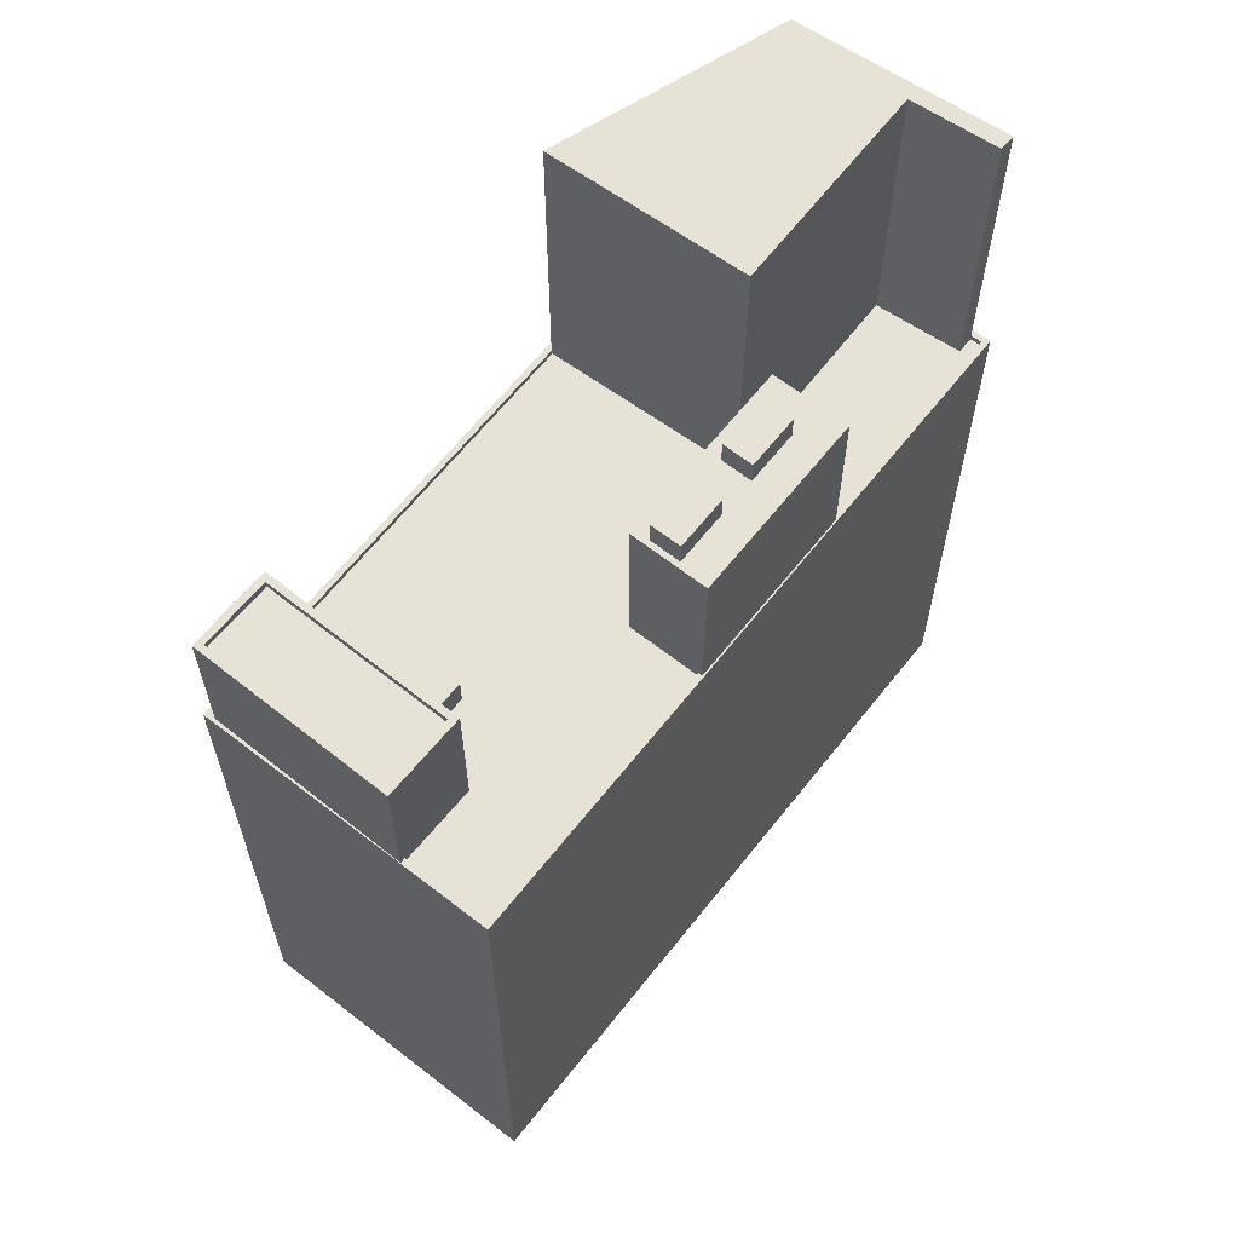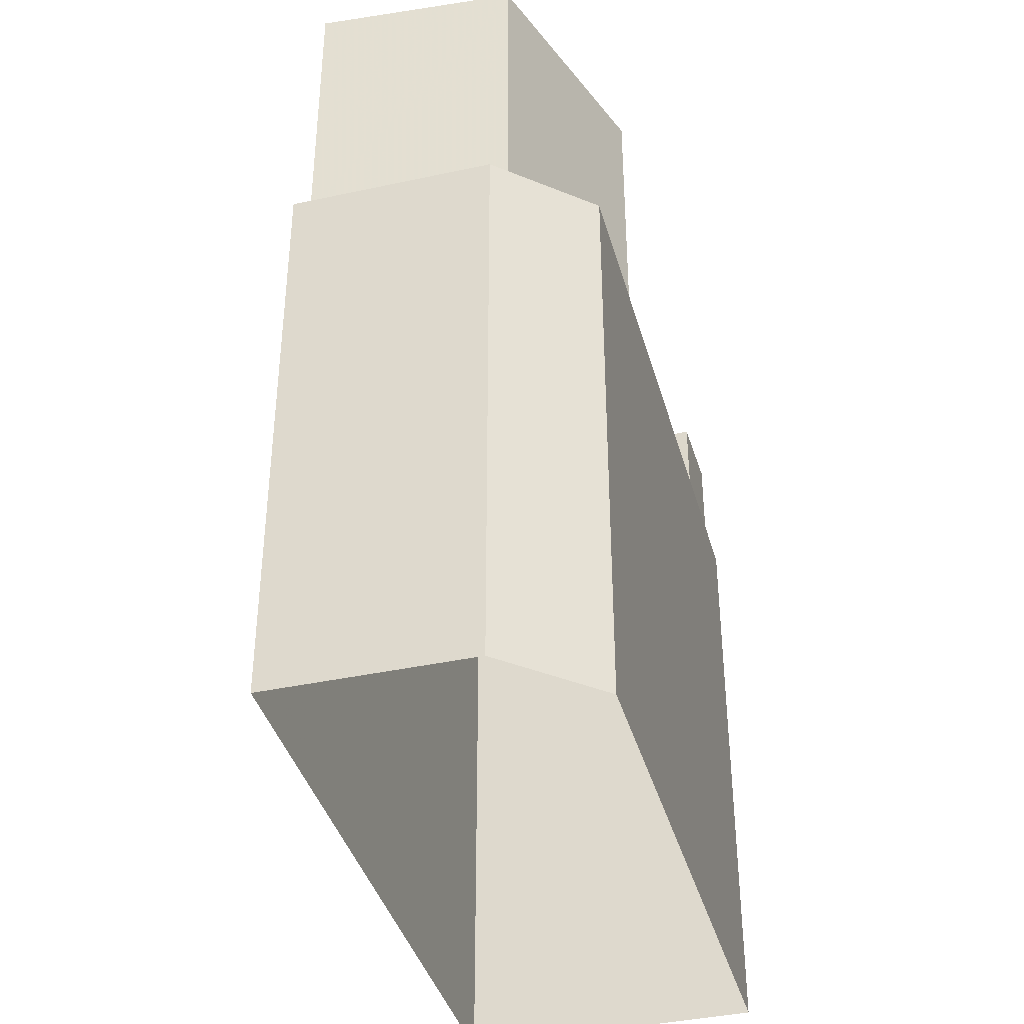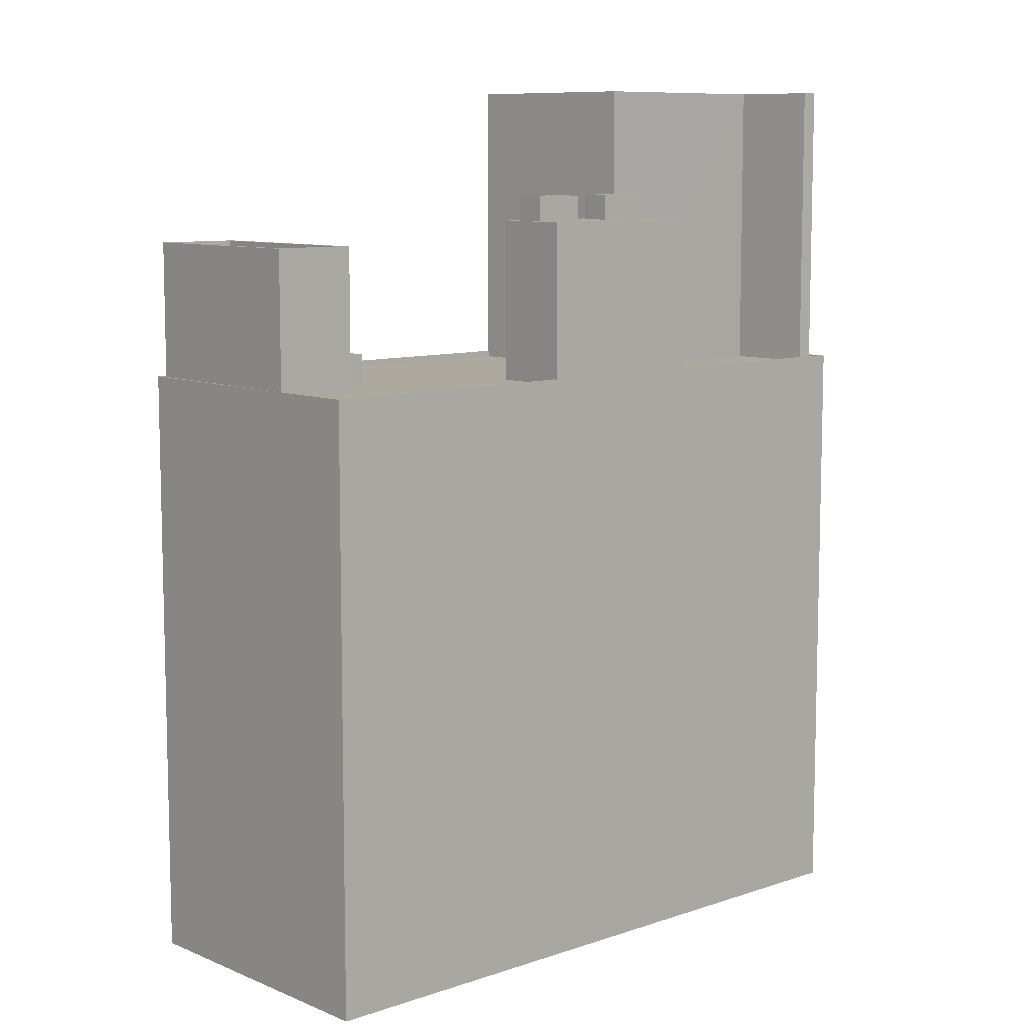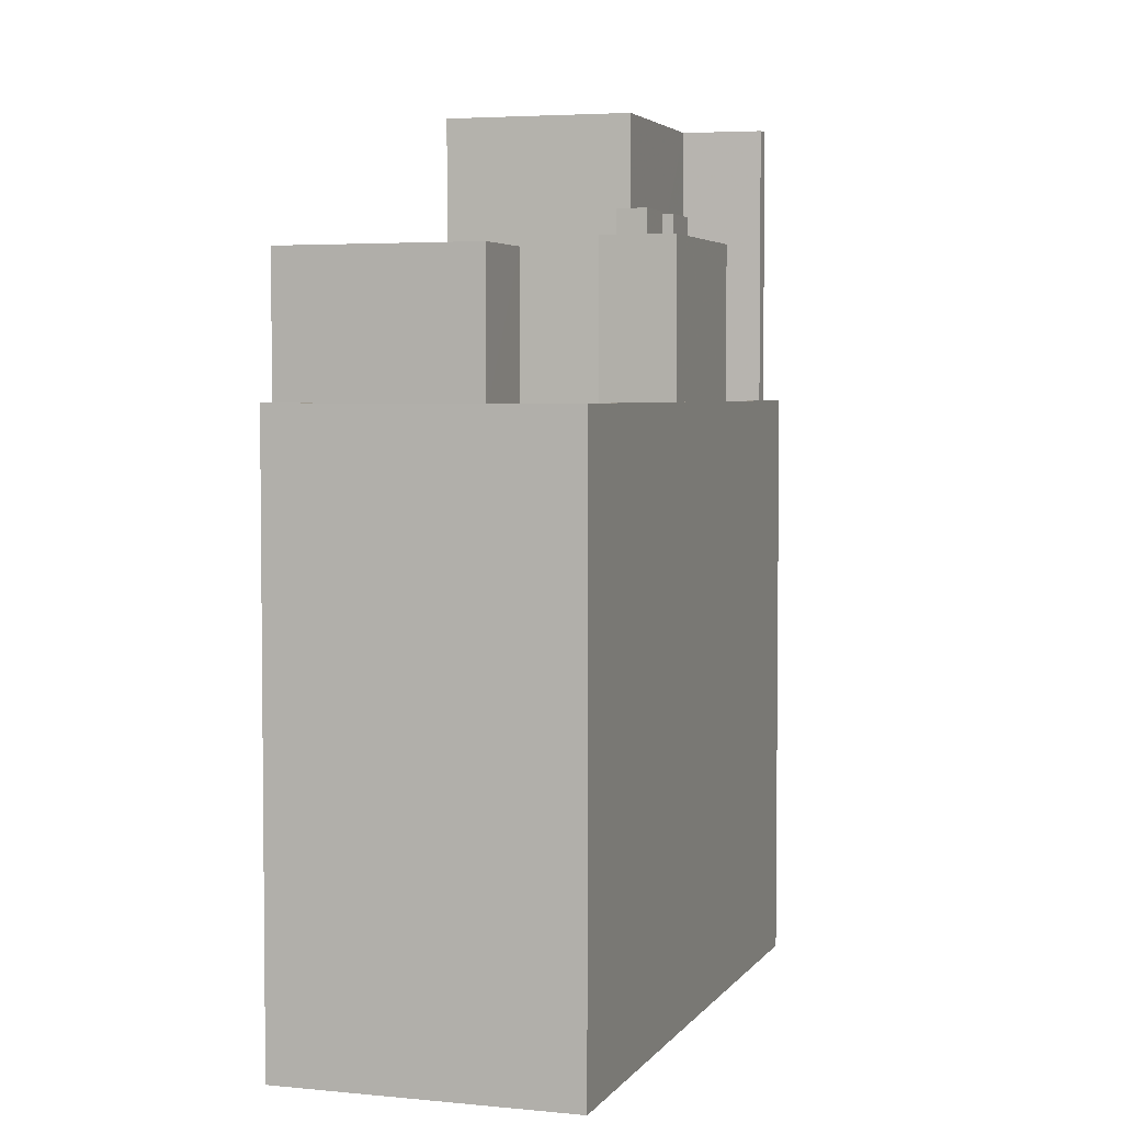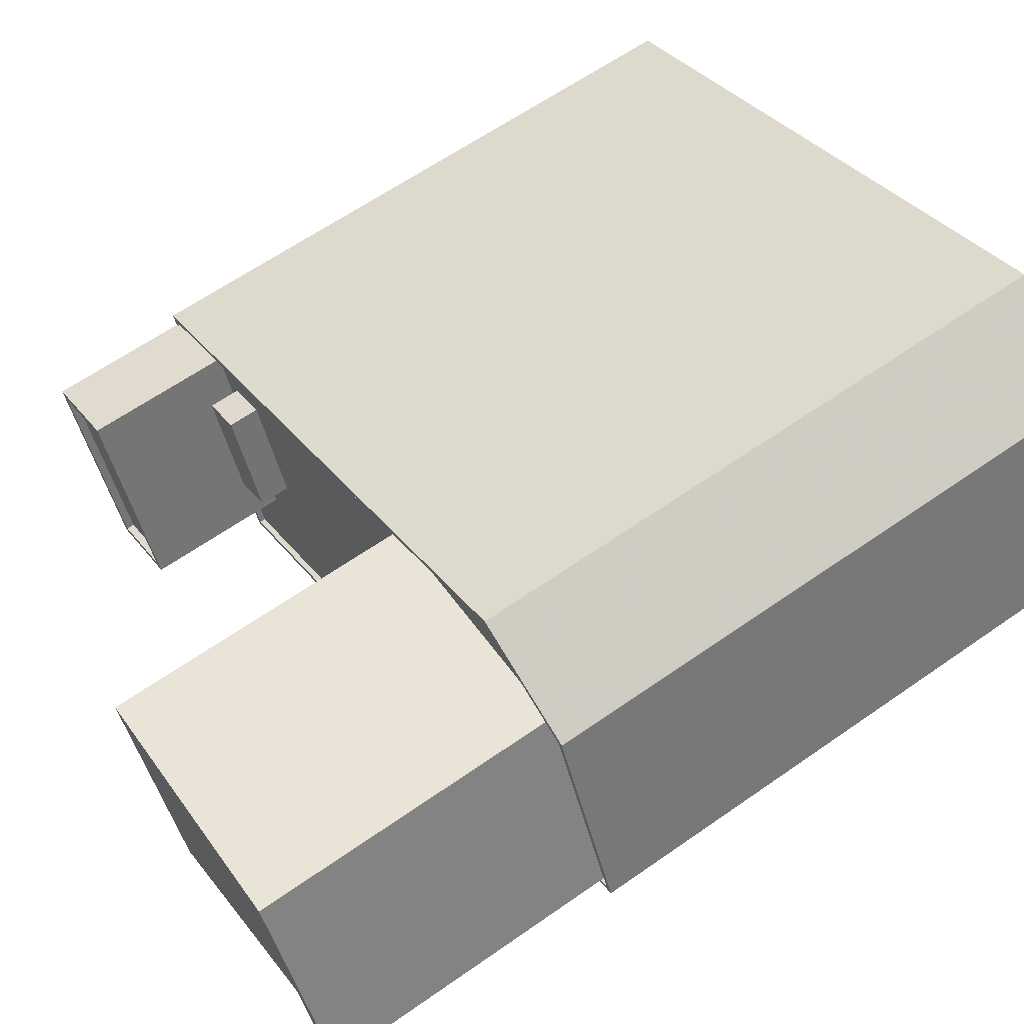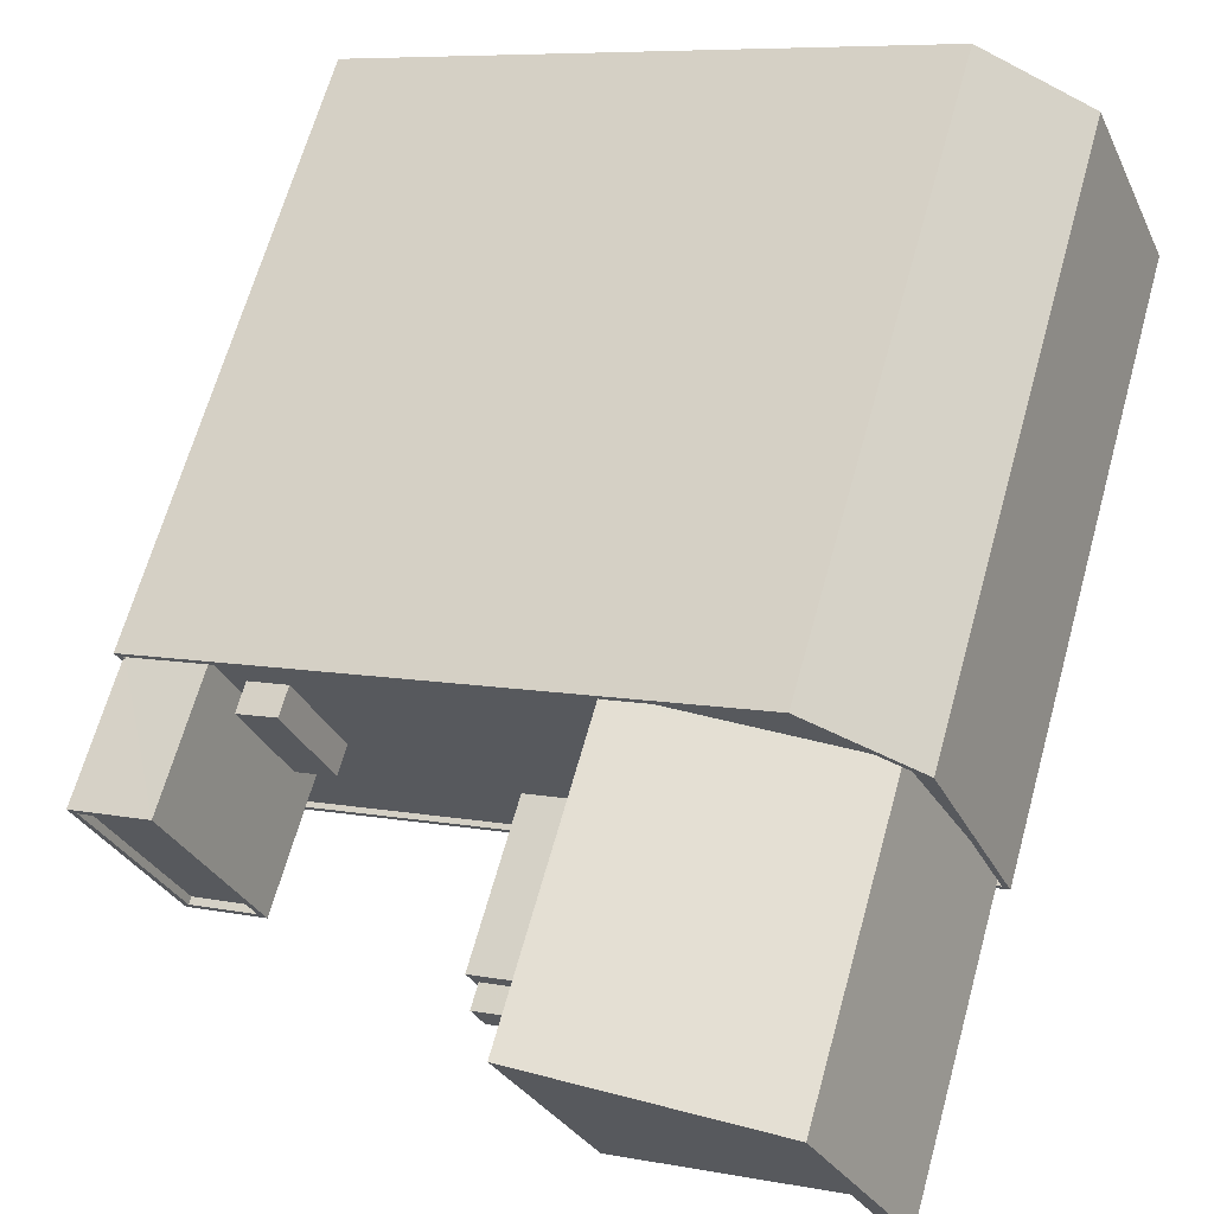
<metadata>
{"format":"obj","ext":"obj","renderer":"f3d","projection":"perspective","resolution":1024,"background":"white","views":[{"elev":63.7,"azim":-28.7,"up":"+Z"},{"elev":-39.3,"azim":128.4,"up":"+Z"},{"elev":9.0,"azim":-19.0,"up":"+Z"},{"elev":3.9,"azim":-48.6,"up":"+Z"},{"elev":62.6,"azim":54.6,"up":"+Y"},{"elev":65.8,"azim":15.6,"up":"+Y"}]}
</metadata>
<code>
v -1.207e+04 -3.788e+04 16.22
v -1.206e+04 -3.789e+04 16.22
v -1.207e+04 -3.788e+04 16.22
v -1.21e+04 -3.791e+04 16.22
v -1.21e+04 -3.789e+04 16.22
v -1.21e+04 -3.789e+04 49.79
v -1.209e+04 -3.79e+04 49.79
v -1.209e+04 -3.79e+04 49.79
v -1.209e+04 -3.789e+04 49.79
v -1.209e+04 -3.791e+04 48.19
v -1.209e+04 -3.79e+04 48.19
v -1.21e+04 -3.791e+04 48.19
v -1.21e+04 -3.79e+04 48.19
v -1.209e+04 -3.79e+04 48.19
v -1.21e+04 -3.789e+04 48.19
v -1.21e+04 -3.789e+04 48.19
v -1.209e+04 -3.789e+04 48.19
v -1.21e+04 -3.79e+04 48.19
v -1.21e+04 -3.789e+04 48.19
v -1.209e+04 -3.789e+04 48.19
v -1.209e+04 -3.79e+04 48.19
v -1.207e+04 -3.788e+04 48.19
v -1.207e+04 -3.788e+04 48.19
v -1.207e+04 -3.788e+04 48.19
v -1.206e+04 -3.789e+04 48.19
v -1.206e+04 -3.789e+04 48.19
v -1.208e+04 -3.789e+04 48.19
v -1.207e+04 -3.79e+04 48.19
v -1.206e+04 -3.789e+04 48.19
v -1.208e+04 -3.79e+04 48.19
v -1.208e+04 -3.789e+04 48.19
v -1.208e+04 -3.79e+04 48.19
v -1.208e+04 -3.79e+04 48.19
v -1.207e+04 -3.79e+04 48.19
v -1.207e+04 -3.789e+04 48.19
v -1.21e+04 -3.79e+04 48.49
v -1.21e+04 -3.789e+04 48.49
v -1.21e+04 -3.791e+04 48.49
v -1.208e+04 -3.789e+04 48.49
v -1.207e+04 -3.788e+04 48.49
v -1.207e+04 -3.788e+04 48.49
v -1.207e+04 -3.788e+04 48.49
v -1.206e+04 -3.789e+04 48.49
v -1.206e+04 -3.789e+04 48.49
v -1.21e+04 -3.791e+04 48.49
v -1.21e+04 -3.79e+04 48.49
v -1.207e+04 -3.788e+04 48.49
v -1.208e+04 -3.789e+04 48.49
v -1.21e+04 -3.789e+04 48.49
v -1.208e+04 -3.789e+04 48.49
v -1.21e+04 -3.79e+04 48.49
v -1.21e+04 -3.79e+04 48.49
v -1.208e+04 -3.79e+04 48.49
v -1.208e+04 -3.79e+04 48.49
v -1.207e+04 -3.79e+04 48.49
v -1.207e+04 -3.79e+04 48.49
v -1.21e+04 -3.79e+04 55.37
v -1.209e+04 -3.79e+04 55.37
v -1.21e+04 -3.789e+04 55.37
v -1.21e+04 -3.79e+04 55.37
v -1.209e+04 -3.79e+04 55.77
v -1.21e+04 -3.79e+04 55.77
v -1.21e+04 -3.79e+04 55.77
v -1.209e+04 -3.79e+04 55.77
v -1.21e+04 -3.789e+04 55.77
v -1.21e+04 -3.79e+04 55.77
v -1.21e+04 -3.79e+04 55.77
v -1.21e+04 -3.789e+04 55.77
v -1.208e+04 -3.789e+04 64.01
v -1.208e+04 -3.79e+04 64.01
v -1.207e+04 -3.788e+04 64.01
v -1.207e+04 -3.789e+04 64.01
v -1.206e+04 -3.789e+04 64.01
v -1.206e+04 -3.789e+04 64.01
v -1.208e+04 -3.79e+04 56.9
v -1.208e+04 -3.79e+04 56.9
v -1.208e+04 -3.79e+04 56.9
v -1.208e+04 -3.79e+04 56.9
v -1.207e+04 -3.79e+04 56.9
v -1.208e+04 -3.79e+04 56.9
v -1.207e+04 -3.79e+04 56.9
v -1.208e+04 -3.79e+04 56.9
v -1.208e+04 -3.79e+04 56.9
v -1.208e+04 -3.79e+04 56.9
v -1.208e+04 -3.79e+04 56.9
v -1.208e+04 -3.79e+04 56.9
v -1.208e+04 -3.79e+04 56.9
v -1.207e+04 -3.79e+04 56.9
v -1.208e+04 -3.79e+04 56.9
v -1.208e+04 -3.79e+04 58.24
v -1.208e+04 -3.79e+04 58.24
v -1.208e+04 -3.79e+04 58.24
v -1.208e+04 -3.79e+04 58.24
v -1.208e+04 -3.79e+04 58.24
v -1.208e+04 -3.79e+04 58.24
v -1.208e+04 -3.79e+04 58.24
v -1.208e+04 -3.79e+04 58.24
f 1 2 3
f 2 4 3
f 4 5 3
f 6 7 8
f 9 6 8
f 10 11 12
f 12 11 13
f 14 11 10
f 15 16 17
f 15 18 16
f 17 19 20
f 16 11 21
f 11 14 21
f 16 21 19
f 16 19 17
f 22 23 24
f 25 22 26
f 27 17 20
f 28 25 29
f 10 30 14
f 31 24 23
f 14 30 20
f 10 32 30
f 30 33 27
f 34 33 30
f 28 29 34
f 34 35 33
f 24 26 22
f 29 35 34
f 25 26 29
f 30 27 20
f 36 37 38
f 39 40 37
f 40 41 42
f 43 42 44
f 45 36 38
f 45 46 36
f 42 47 44
f 48 40 39
f 39 49 50
f 51 49 52
f 48 41 40
f 41 47 42
f 52 37 36
f 49 39 37
f 37 52 49
f 53 45 54
f 45 38 54
f 55 56 44
f 56 38 43
f 54 38 56
f 44 56 43
f 57 58 59
f 60 57 59
f 61 62 63
f 64 61 63
f 64 65 61
f 66 67 63
f 66 65 67
f 66 63 62
f 65 68 61
f 66 68 65
f 69 70 71
f 72 73 71
f 72 74 73
f 70 72 71
f 75 76 77
f 77 78 79
f 80 81 79
f 75 82 76
f 80 83 81
f 84 85 86
f 86 85 78
f 77 76 86
f 78 80 79
f 77 86 78
f 84 87 85
f 83 88 81
f 88 83 87
f 88 87 89
f 75 89 82
f 82 89 84
f 89 87 84
f 90 91 92
f 93 90 92
f 94 95 96
f 94 97 95
f 8 7 21
f 14 8 21
f 21 6 19
f 21 7 6
f 19 9 20
f 19 6 9
f 20 8 14
f 20 9 8
f 31 23 41
f 48 31 41
f 15 17 49
f 49 17 50
f 17 27 50
f 22 41 23
f 22 47 41
f 44 47 22
f 25 44 22
f 55 44 25
f 28 55 25
f 12 45 10
f 45 53 10
f 53 32 10
f 46 45 12
f 13 46 12
f 18 15 49
f 51 18 49
f 3 42 1
f 3 40 42
f 42 43 2
f 1 42 2
f 43 38 4
f 2 43 4
f 4 37 5
f 4 38 37
f 5 37 40
f 3 5 40
f 66 60 59
f 68 66 59
f 68 59 58
f 61 68 58
f 61 58 57
f 62 61 57
f 62 57 60
f 66 62 60
f 11 65 64
f 11 16 65
f 13 11 46
f 36 46 63
f 63 46 64
f 46 11 64
f 67 36 63
f 67 52 36
f 16 51 65
f 65 51 67
f 16 18 51
f 67 51 52
f 33 72 70
f 33 35 72
f 27 33 50
f 39 50 69
f 69 50 70
f 50 33 70
f 24 48 71
f 71 48 69
f 24 31 48
f 69 48 39
f 26 24 71
f 73 26 71
f 74 26 73
f 74 29 26
f 72 29 74
f 72 35 29
f 54 89 53
f 53 30 32
f 75 77 30
f 89 75 53
f 53 75 30
f 30 79 34
f 30 77 79
f 79 81 34
f 81 88 55
f 88 56 55
f 34 55 28
f 81 55 34
f 54 88 89
f 54 56 88
f 92 82 93
f 92 76 82
f 86 92 91
f 86 76 92
f 90 86 91
f 90 84 86
f 82 90 93
f 82 84 90
f 96 95 85
f 96 85 87
f 95 78 85
f 78 95 97
f 80 78 97
f 80 97 94
f 83 80 94
f 83 94 96
f 87 83 96

</code>
